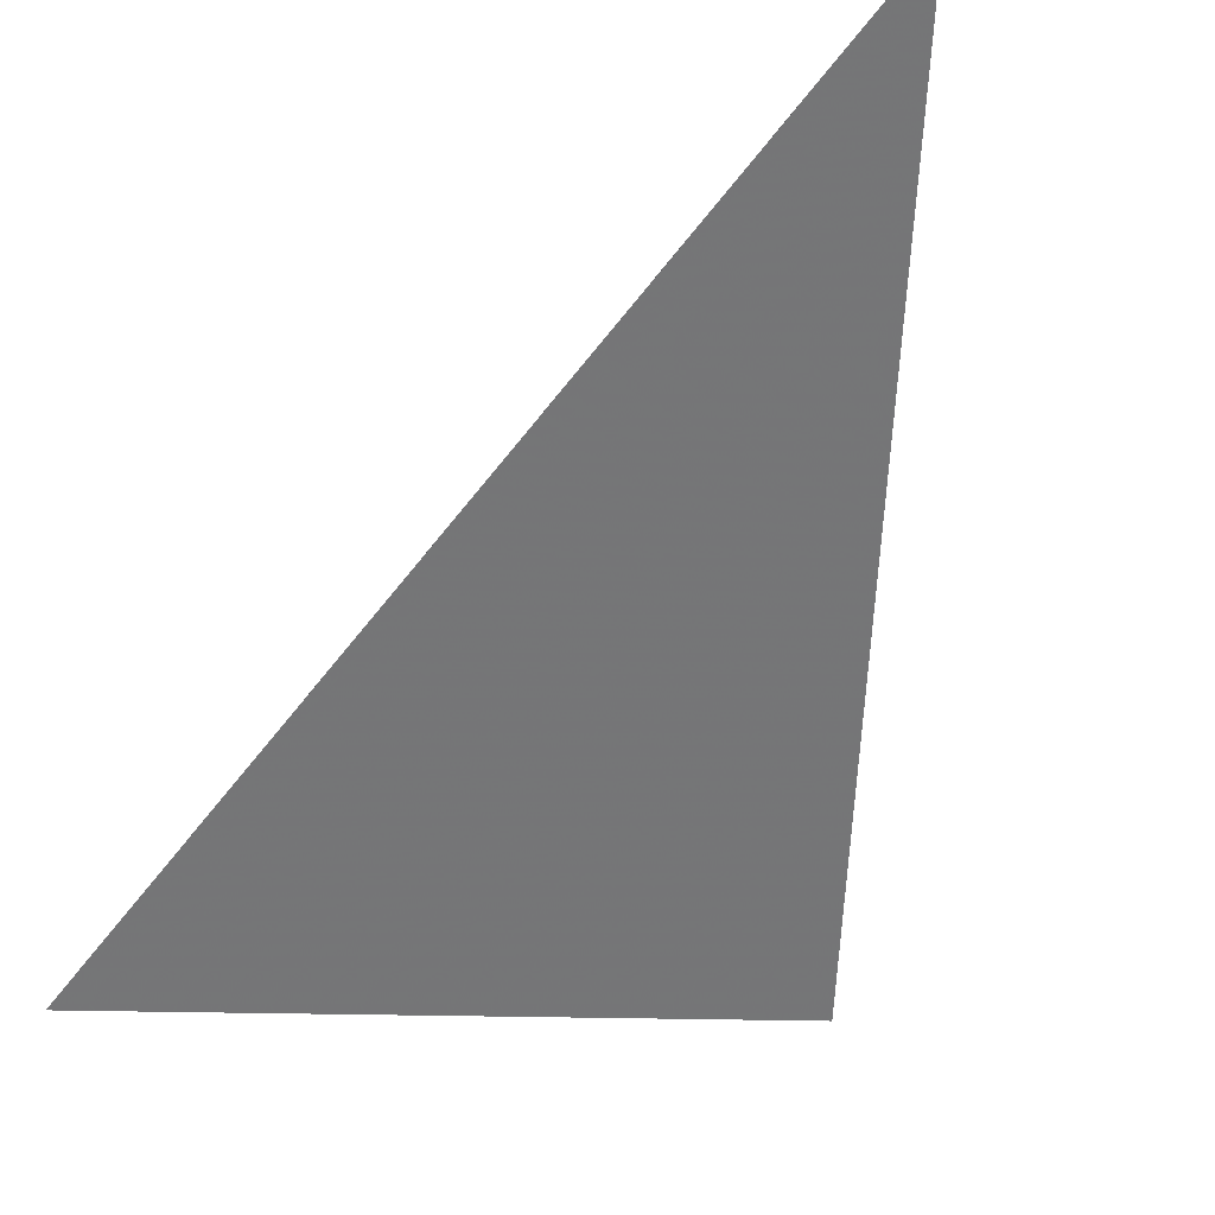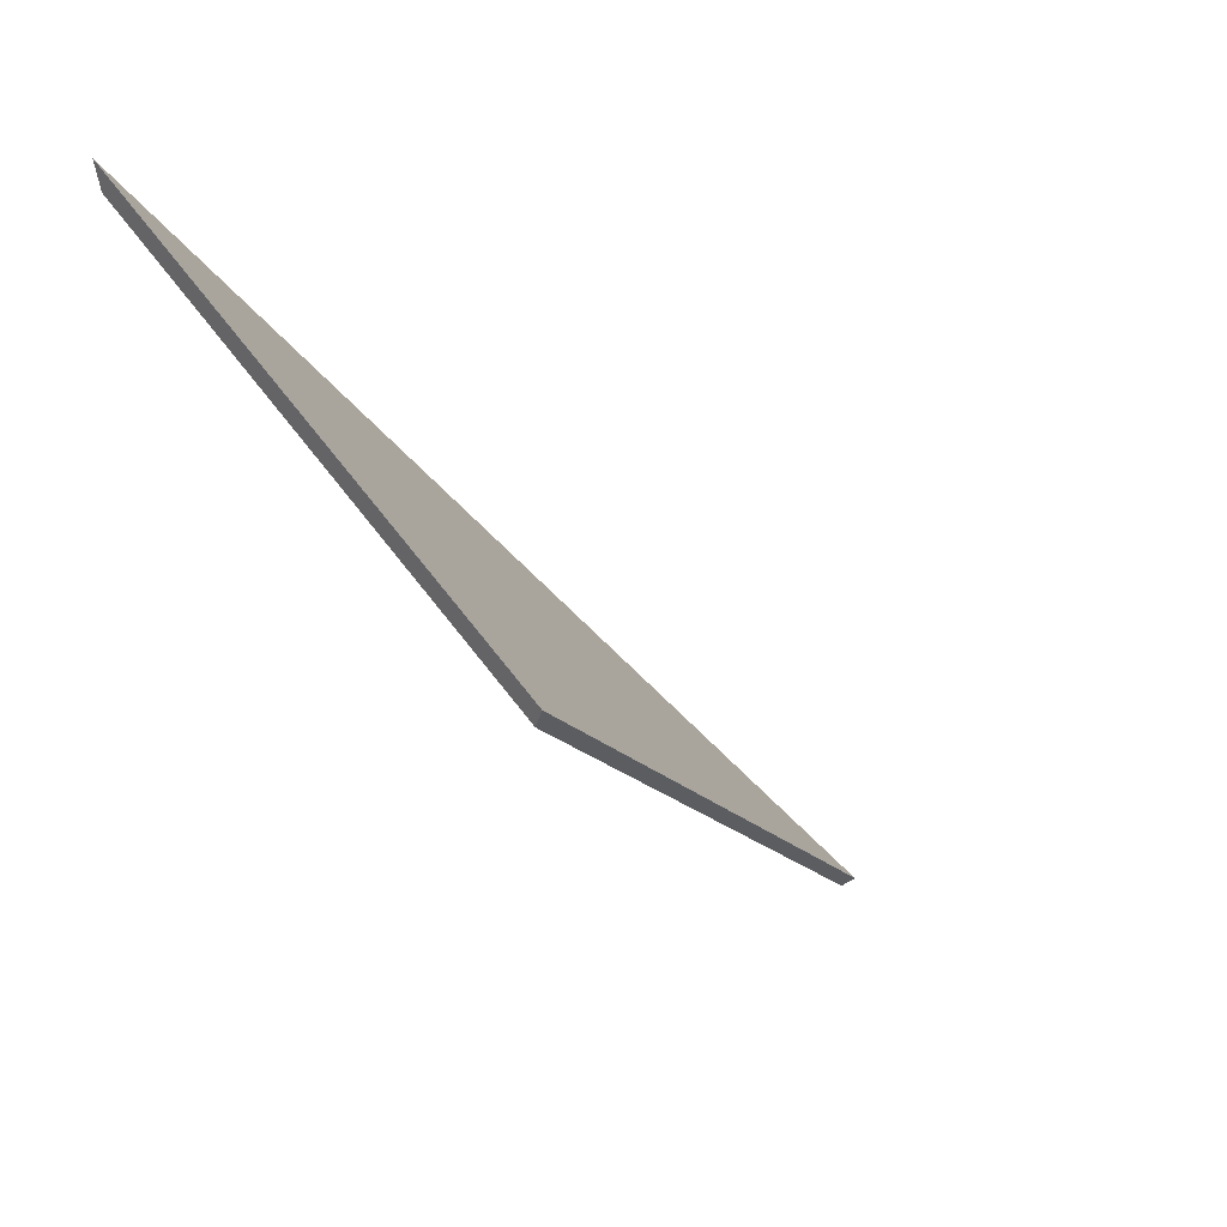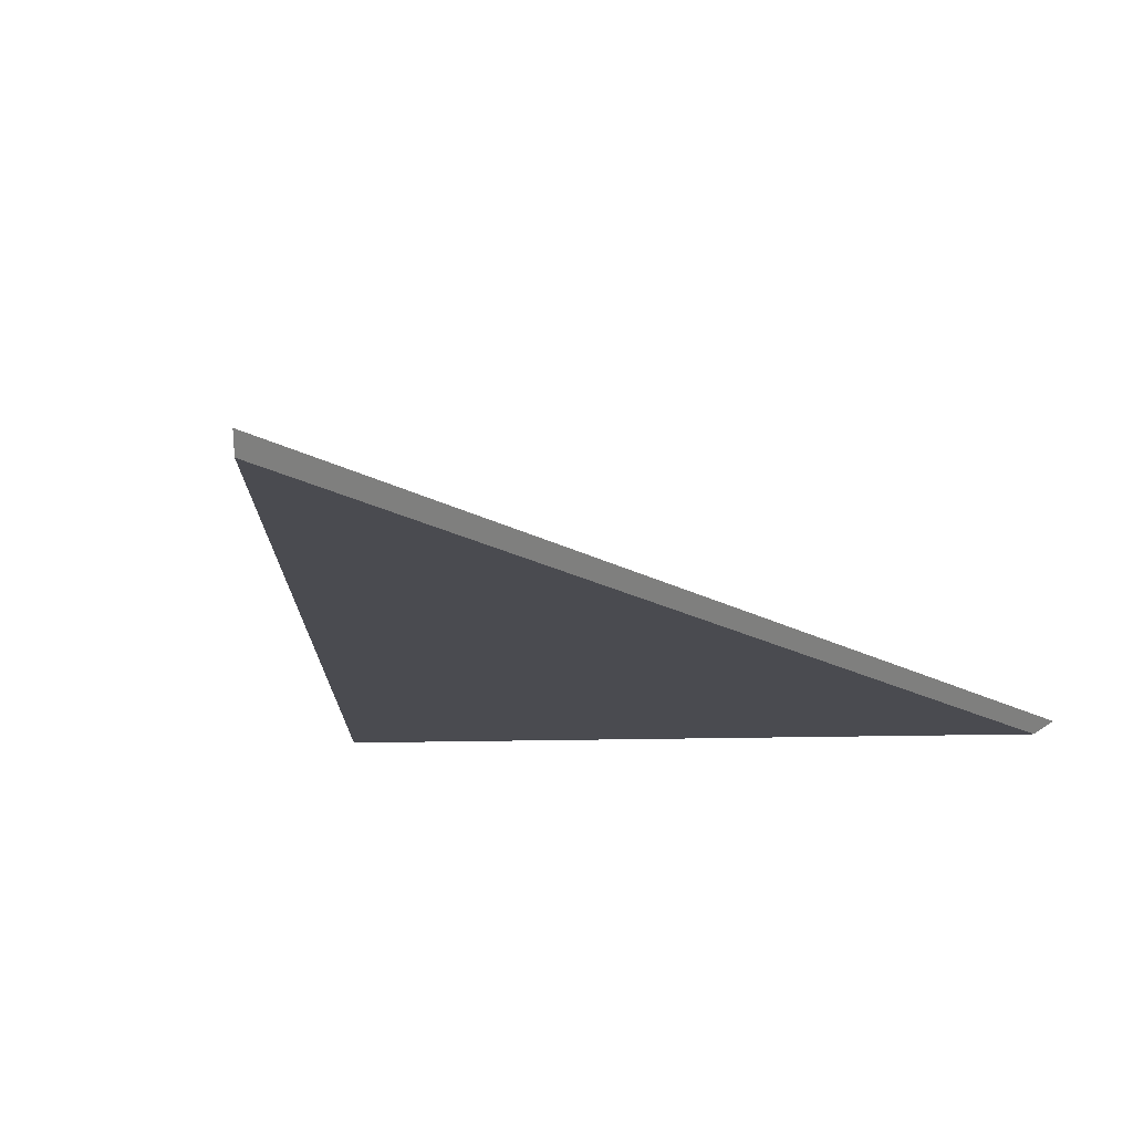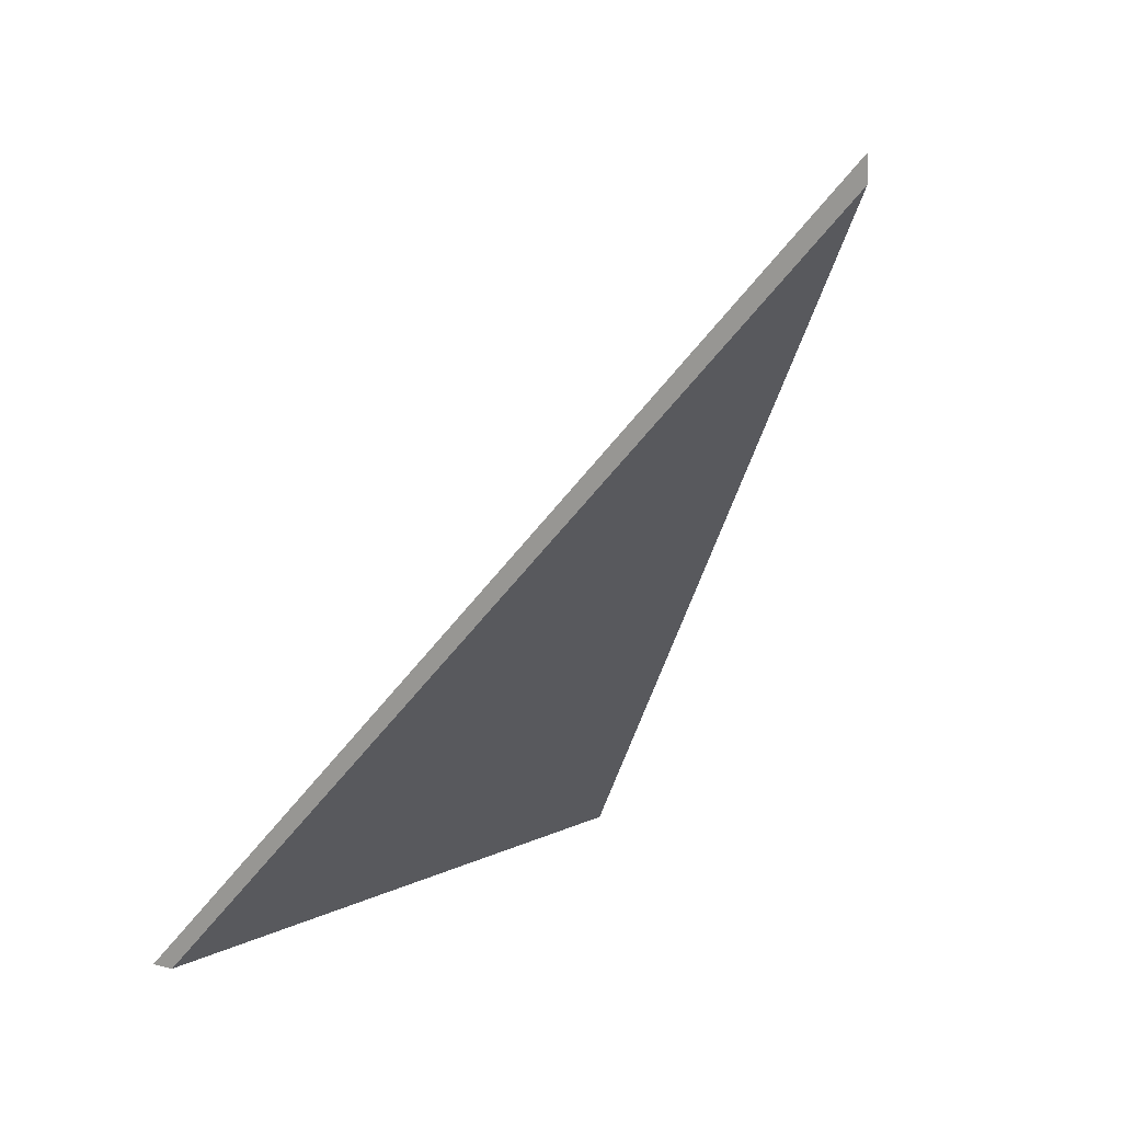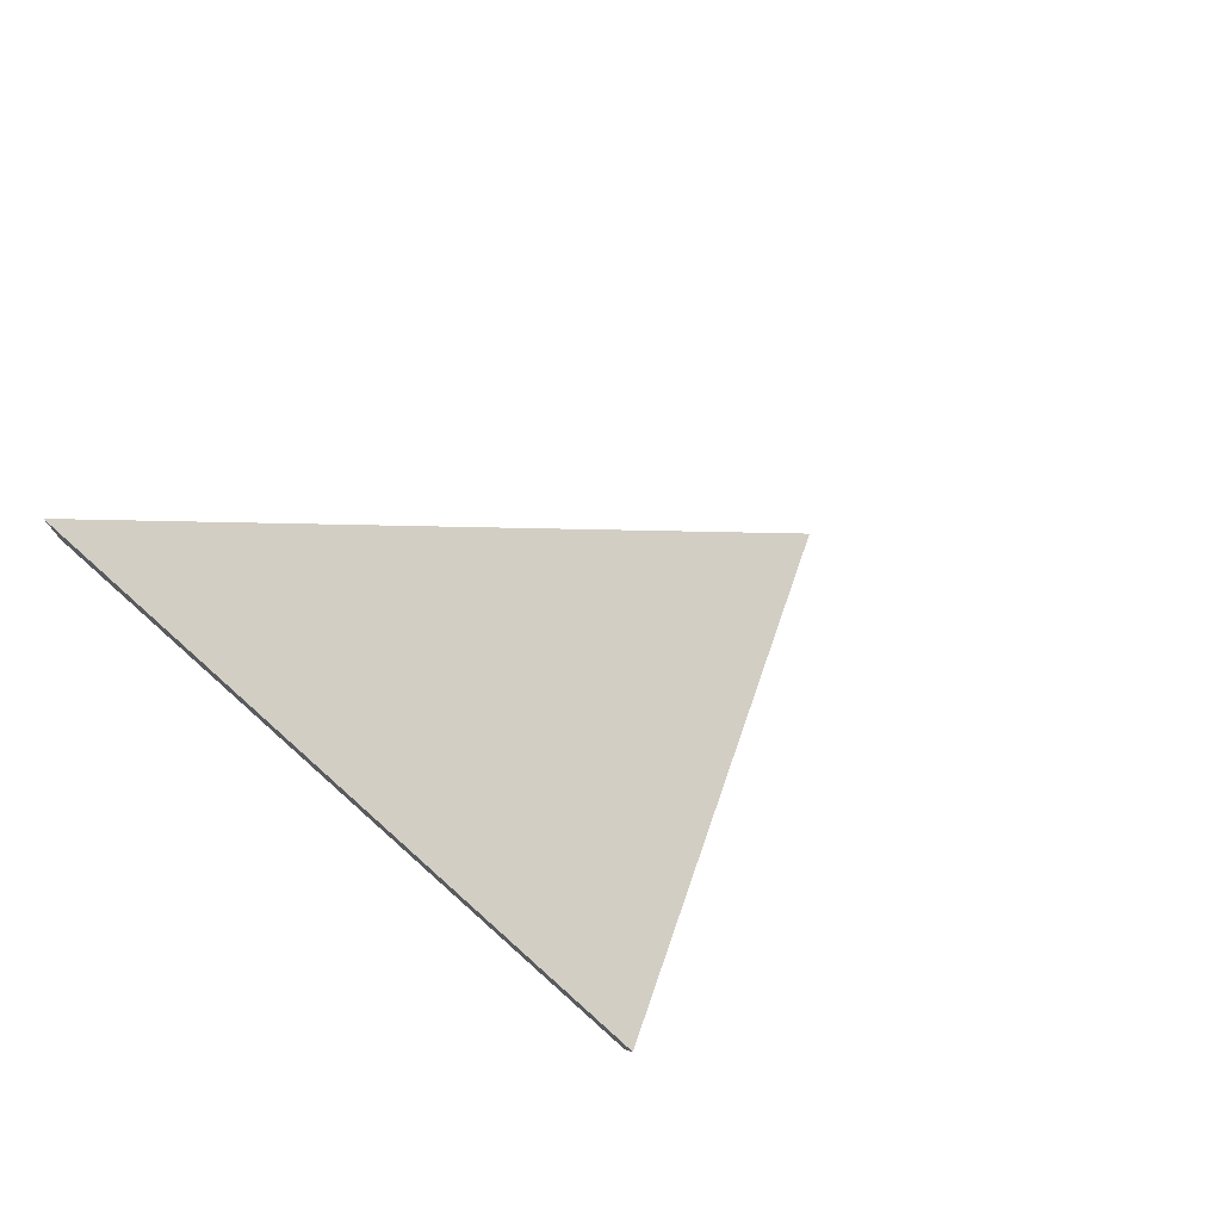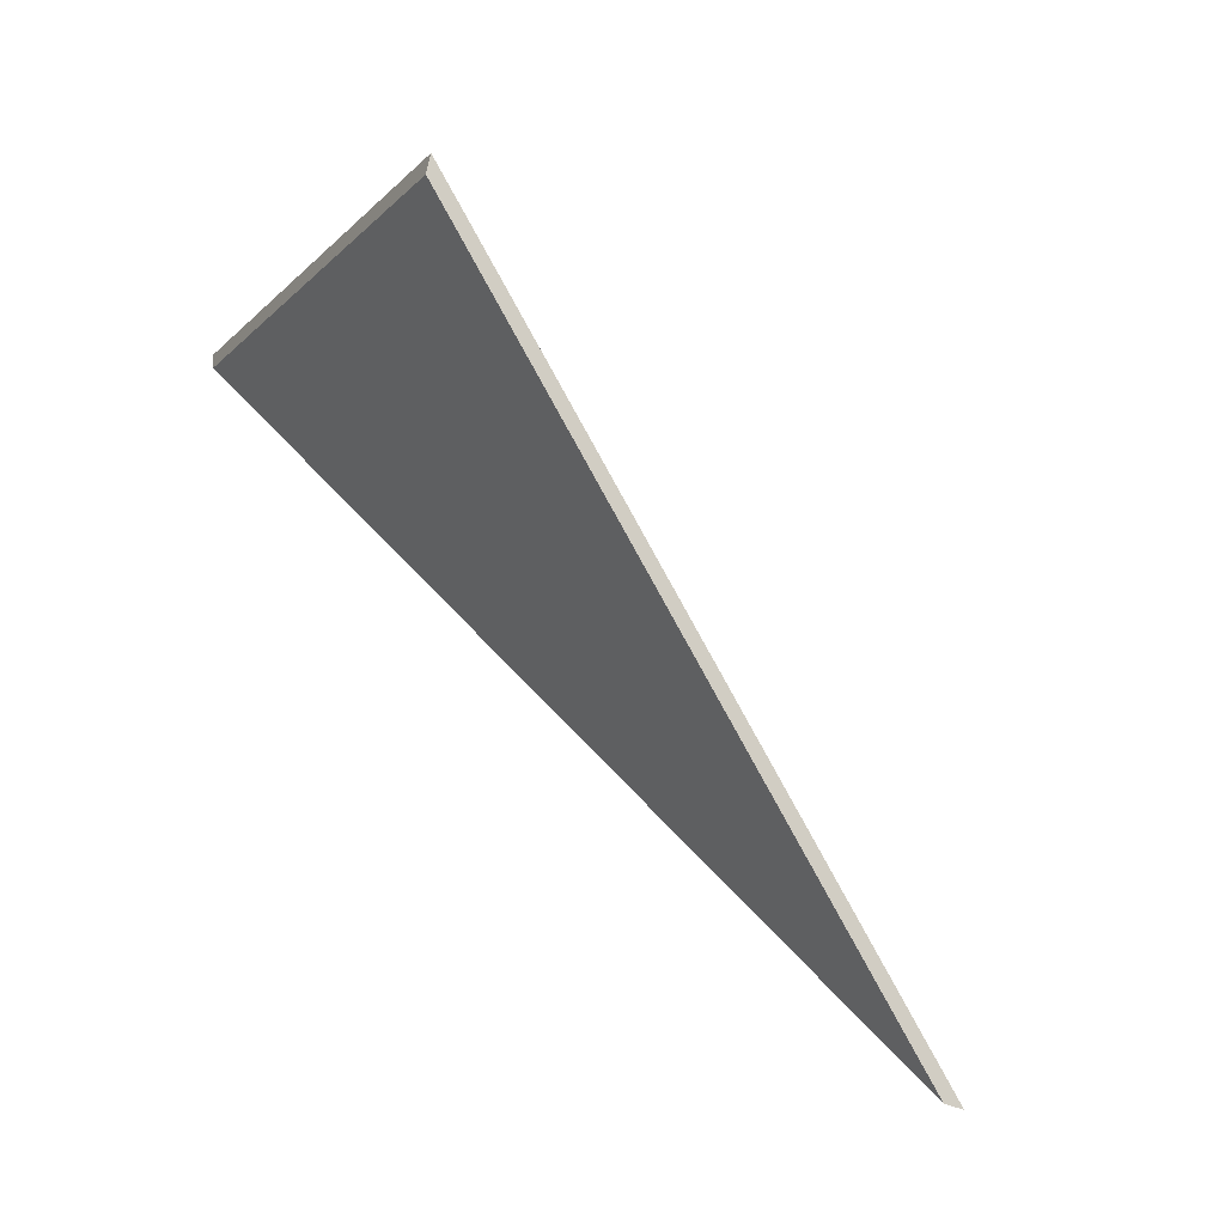
<metadata>
{"format":"obj","ext":"obj","renderer":"f3d","projection":"perspective","resolution":1024,"background":"white","views":[{"elev":78.3,"azim":26.9,"up":"+Y"},{"elev":29.5,"azim":48.0,"up":"+Z"},{"elev":30.4,"azim":-155.2,"up":"+Y"},{"elev":9.0,"azim":150.6,"up":"+Y"},{"elev":71.0,"azim":38.6,"up":"+Z"},{"elev":-40.7,"azim":61.6,"up":"+Z"}]}
</metadata>
<code>
v 2.757 0.04902 1.492
v 2.789 -0.03161 1.566
v 2.719 -0.03161 1.6
v 2.718 -0.03161 1.604
v 2.719 -0.03161 1.6
v 2.789 -0.03161 1.566
v 2.79 -0.03161 1.568
v 2.79 -0.03161 1.568
v 2.789 -0.03161 1.566
v 2.757 0.04902 1.492
v 2.757 0.05165 1.492
v 2.757 0.05165 1.492
v 2.757 0.04902 1.492
v 2.719 -0.03161 1.6
v 2.718 -0.03161 1.604
v 2.718 -0.03161 1.604
v 2.79 -0.03161 1.568
v 2.757 0.05165 1.492
f 1 2 3
f 4 5 6
f 4 6 7
f 8 9 10
f 8 10 11
f 12 13 14
f 12 14 15
f 16 17 18

</code>
